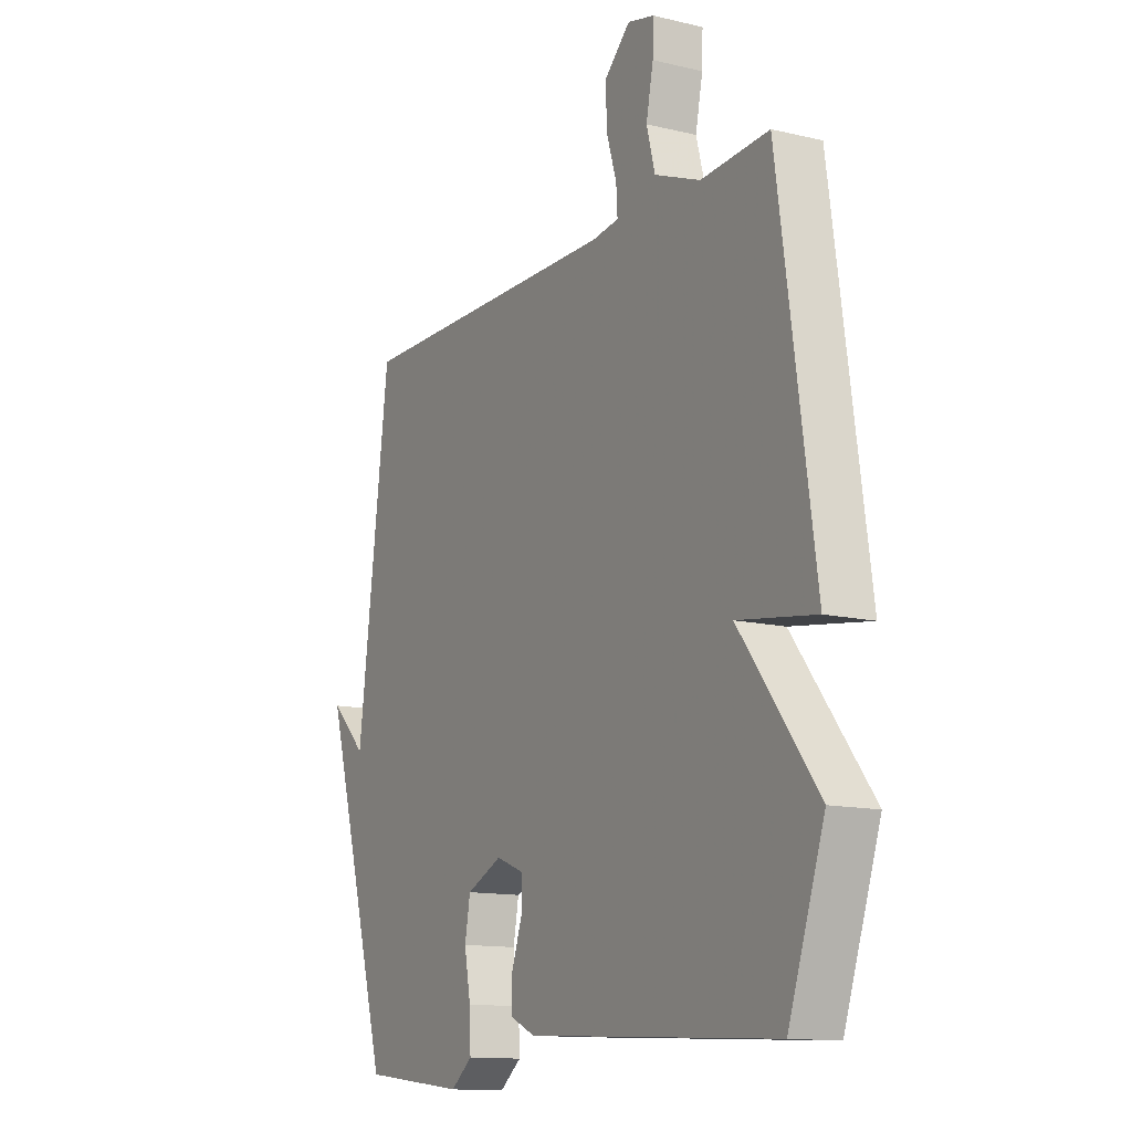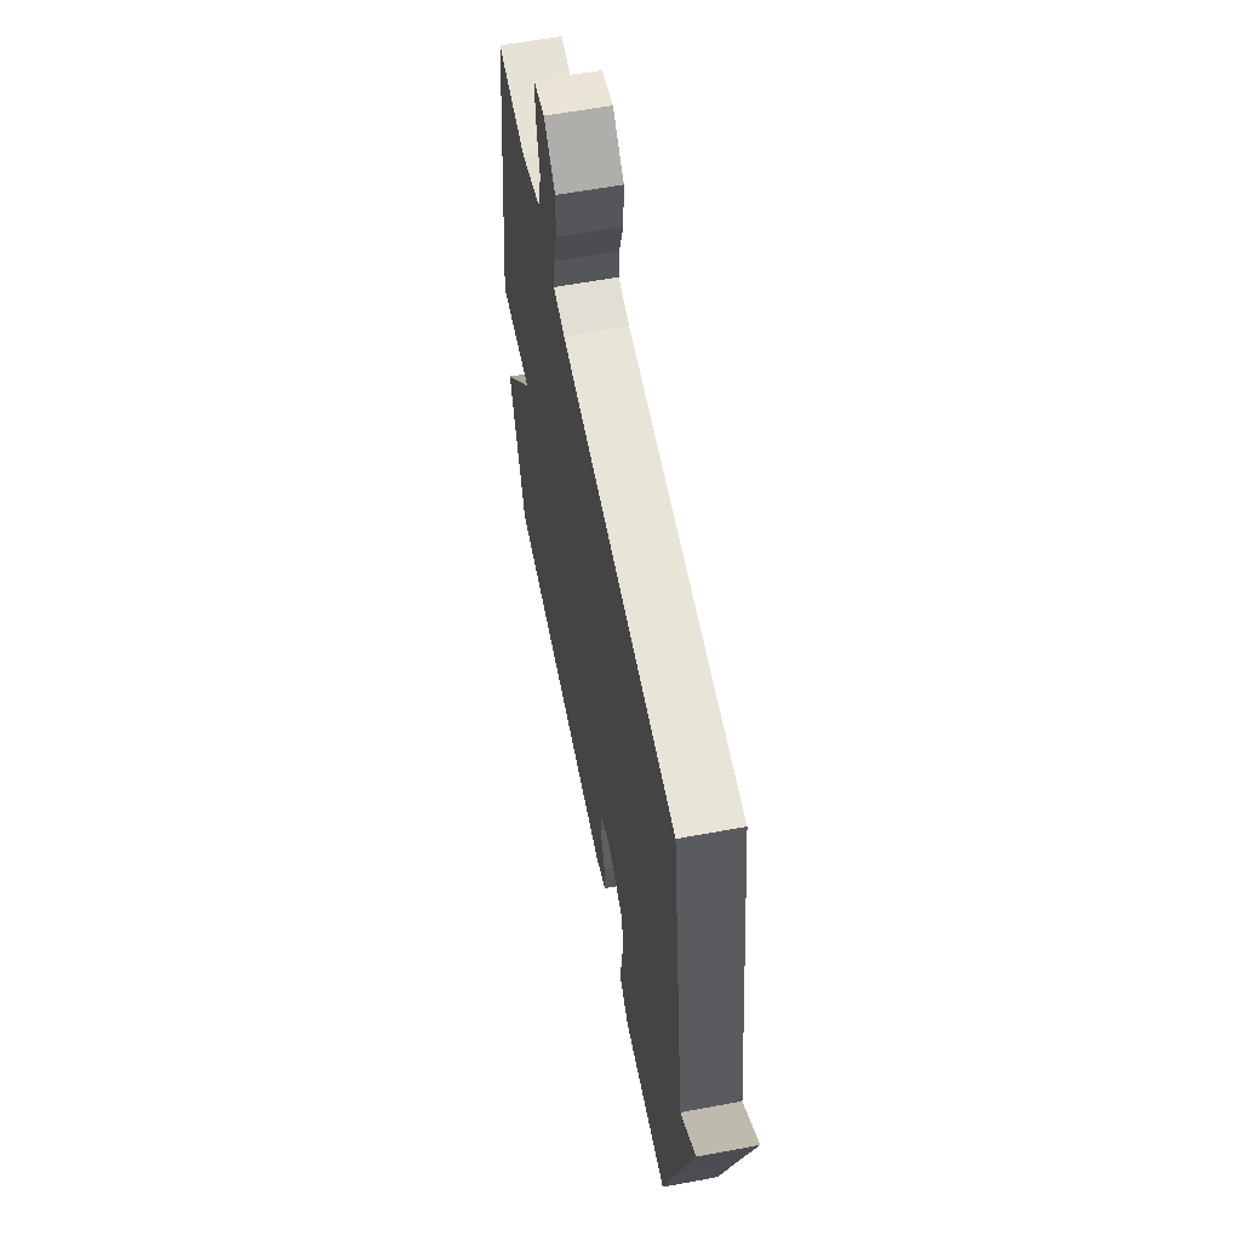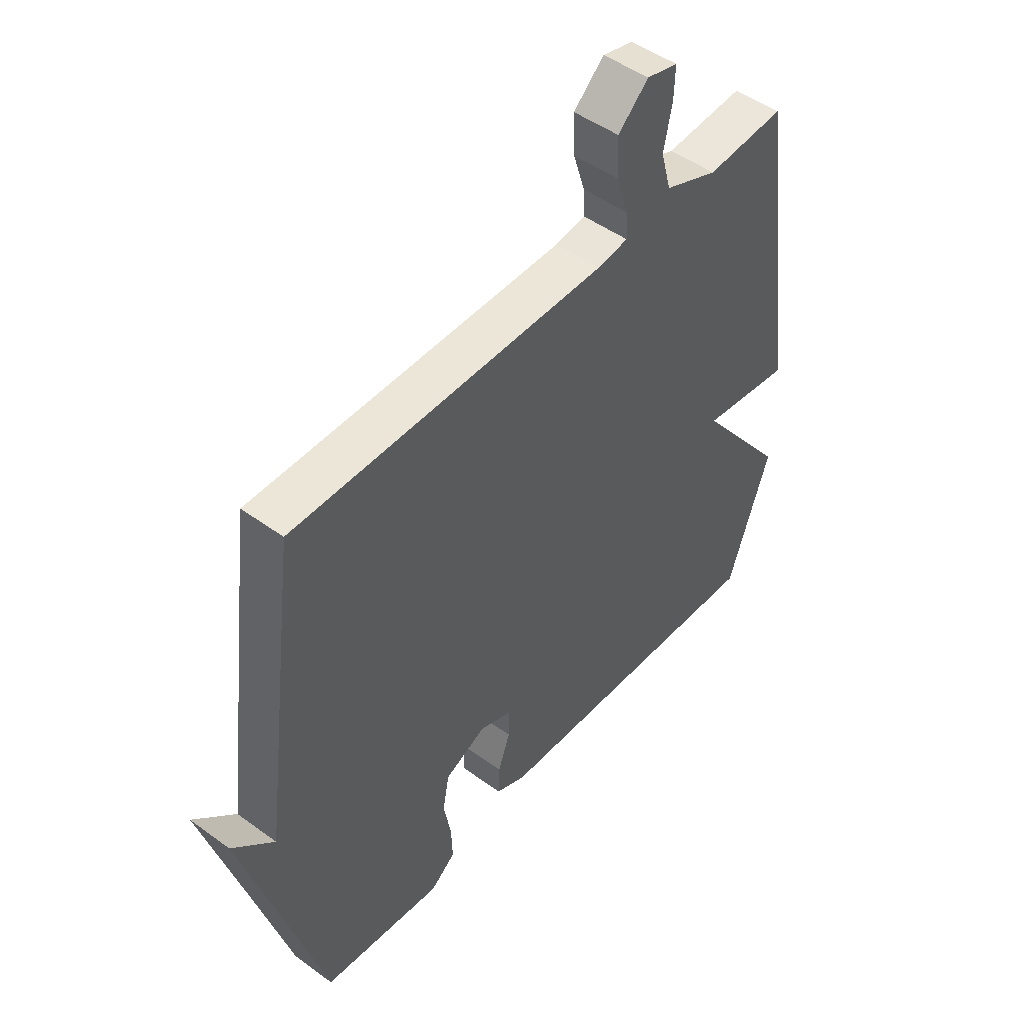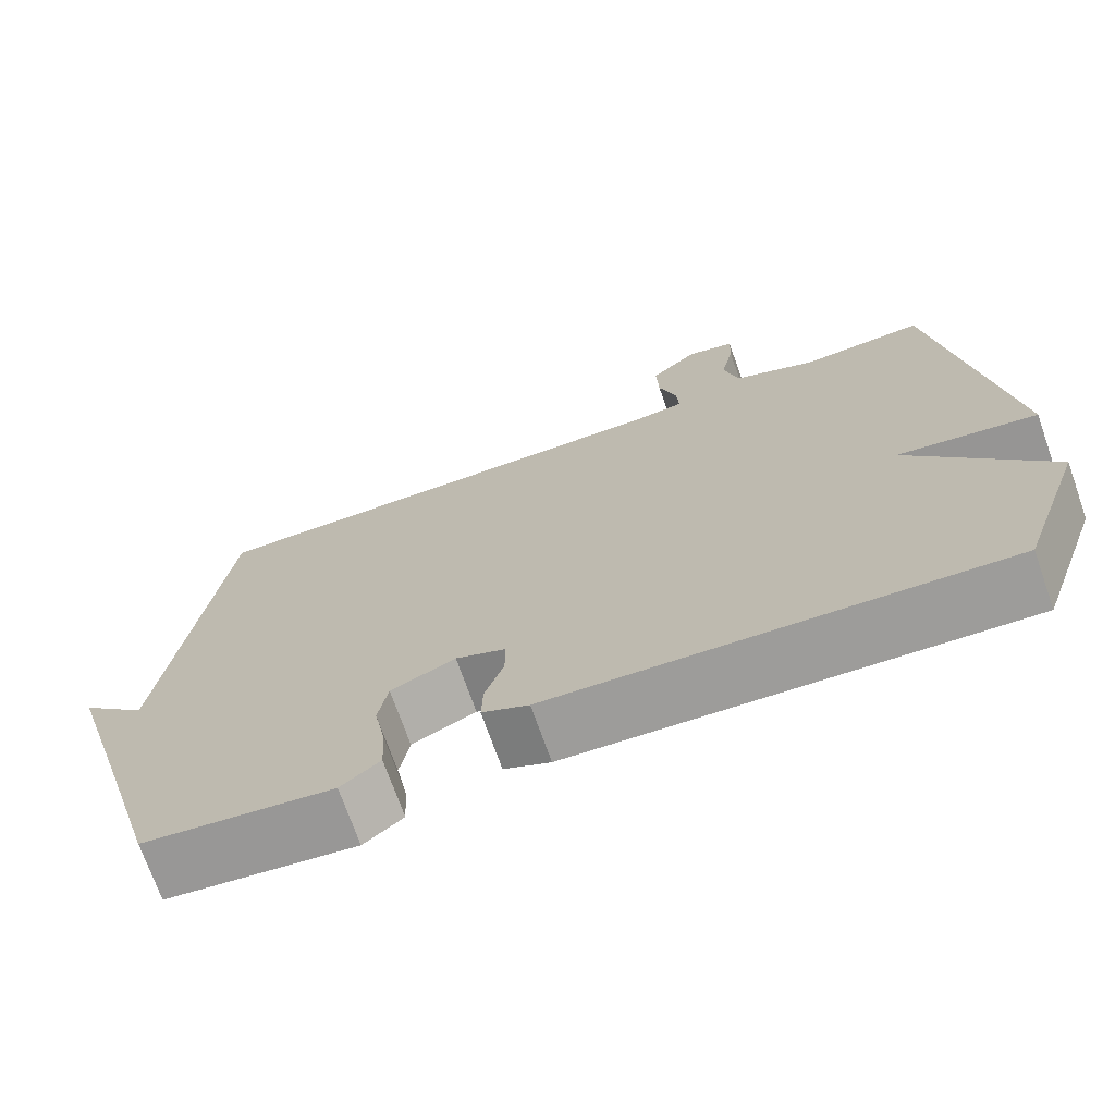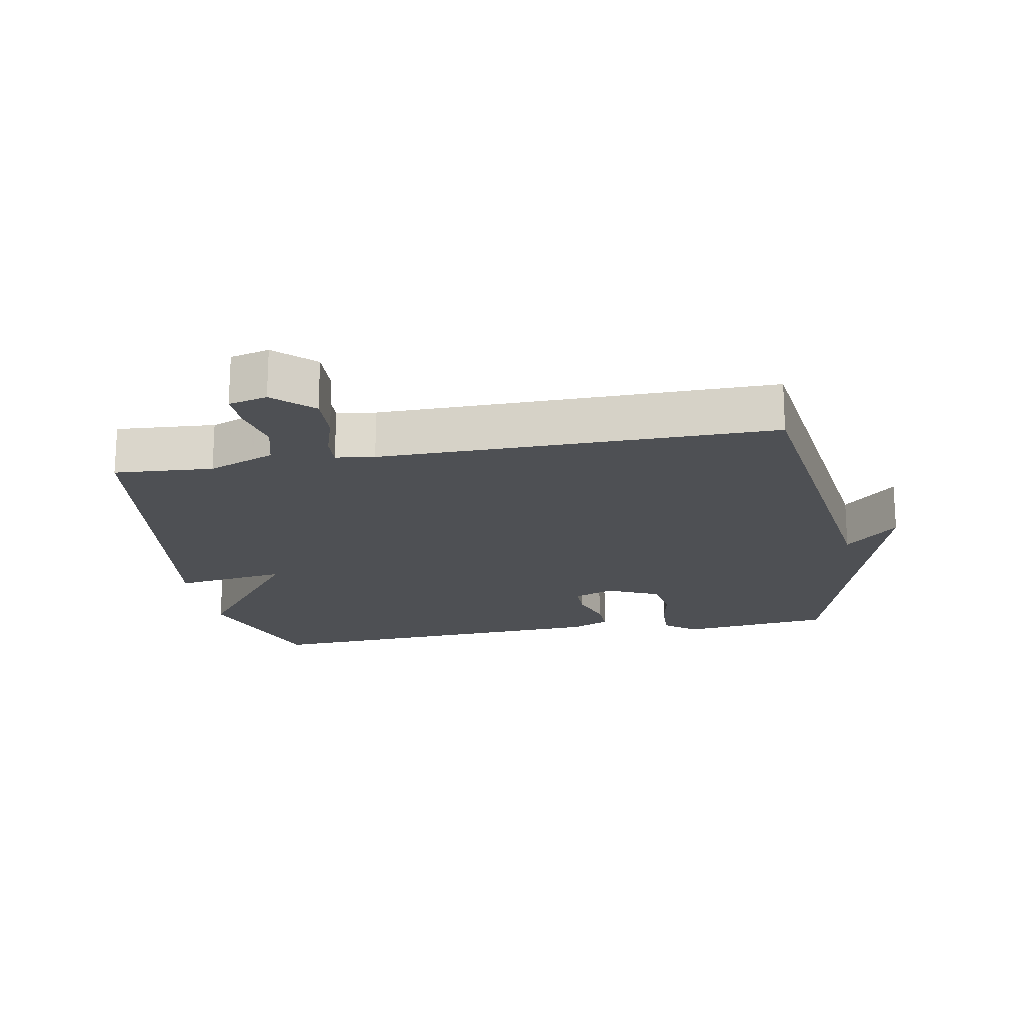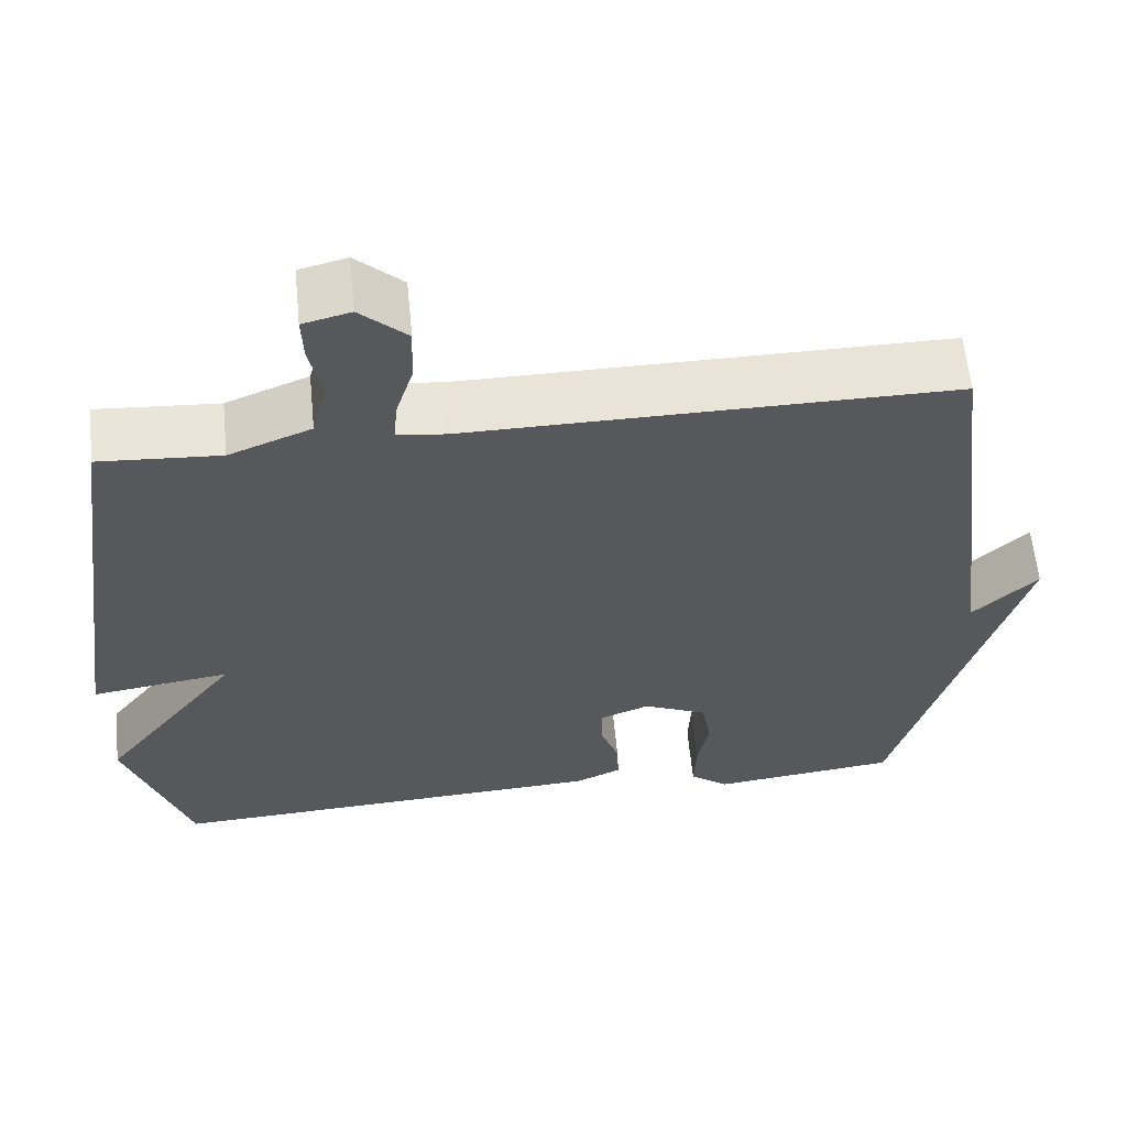
<metadata>
{"format":"obj","ext":"obj","renderer":"f3d","projection":"perspective","resolution":1024,"background":"white","views":[{"elev":-12.9,"azim":-118.9,"up":"+Z"},{"elev":60.2,"azim":79.2,"up":"+Z"},{"elev":48.5,"azim":129.2,"up":"+Z"},{"elev":-71.7,"azim":-160.6,"up":"+Z"},{"elev":-18.8,"azim":10.3,"up":"+Y"},{"elev":60.7,"azim":-5.6,"up":"+Z"}]}
</metadata>
<code>
v 0.5 0.07 0.5
v 0.571 0.07 -0.051
v 0.651 0.07 0.026
v 0.571 0.07 -0.251
v 0.5 0.07 -0.5
v 0.269 0.07 -0.527
v 0.221 0.07 -0.489
v 0.224 0.07 -0.423
v 0.238 0.07 -0.347
v 0.226 0.07 -0.281
v 0.147 0.07 -0.245
v 0.086 0.07 -0.269
v 0.086 0.07 -0.324
v 0.109 0.07 -0.389
v 0.111 0.07 -0.444
v 0.054 0.07 -0.47
v -0.5 0.07 -0.5
v -0.58 0.07 -0.267
v -0.408 0.07 -0.042
v -0.58 0.07 -0.067
v -0.5 0.07 0.5
v -0.35 0.07 0.49
v -0.248 0.07 0.531
v -0.229 0.07 0.602
v -0.245 0.07 0.679
v -0.247 0.07 0.736
v -0.188 0.07 0.751
v -0.13 0.07 0.697
v -0.133 0.07 0.624
v -0.155 0.07 0.553
v -0.158 0.07 0.504
v -0.099 0.07 0.496
v 0.5 0 0.5
v 0.571 0 -0.051
v 0.651 0 0.026
v 0.571 0 -0.251
v 0.5 0 -0.5
v 0.269 0 -0.527
v 0.221 0 -0.489
v 0.224 0 -0.423
v 0.238 0 -0.347
v 0.226 0 -0.281
v 0.147 0 -0.245
v 0.086 0 -0.269
v 0.086 0 -0.324
v 0.109 0 -0.389
v 0.111 0 -0.444
v 0.054 0 -0.47
v -0.5 0 -0.5
v -0.58 0 -0.267
v -0.408 0 -0.042
v -0.58 0 -0.067
v -0.5 0 0.5
v -0.35 0 0.49
v -0.248 0 0.531
v -0.229 0 0.602
v -0.245 0 0.679
v -0.247 0 0.736
v -0.188 0 0.751
v -0.13 0 0.697
v -0.133 0 0.624
v -0.155 0 0.553
v -0.158 0 0.504
v -0.099 0 0.496
f 28 29 30
f 27 28 30
f 26 27 30
f 25 26 30
f 24 25 30
f 23 24 30 31
f 22 23 31
f 19 20 21 22
f 19 22 31 32
f 17 18 19
f 16 17 19
f 15 16 19
f 14 15 19
f 13 14 19
f 12 13 19 32
f 7 8 9
f 6 7 9
f 5 6 9
f 4 5 9
f 4 9 10
f 2 3 4
f 2 4 10 11
f 11 12 32
f 2 11 32
f 1 2 32
f 62 61 60
f 62 60 59
f 62 59 58
f 62 58 57
f 62 57 56
f 63 62 56 55
f 63 55 54
f 54 53 52 51
f 64 63 54 51
f 51 50 49
f 51 49 48
f 51 48 47
f 51 47 46
f 51 46 45
f 64 51 45 44
f 41 40 39
f 41 39 38
f 41 38 37
f 41 37 36
f 42 41 36
f 36 35 34
f 43 42 36 34
f 64 44 43
f 64 43 34
f 64 34 33
f 1 33 34 2
f 2 34 35 3
f 3 35 36 4
f 4 36 37 5
f 5 37 38 6
f 6 38 39 7
f 7 39 40 8
f 8 40 41 9
f 9 41 42 10
f 10 42 43 11
f 11 43 44 12
f 12 44 45 13
f 13 45 46 14
f 14 46 47 15
f 15 47 48 16
f 16 48 49 17
f 17 49 50 18
f 18 50 51 19
f 19 51 52 20
f 20 52 53 21
f 21 53 54 22
f 22 54 55 23
f 23 55 56 24
f 24 56 57 25
f 25 57 58 26
f 26 58 59 27
f 27 59 60 28
f 28 60 61 29
f 29 61 62 30
f 30 62 63 31
f 31 63 64 32
f 32 64 33 1

</code>
